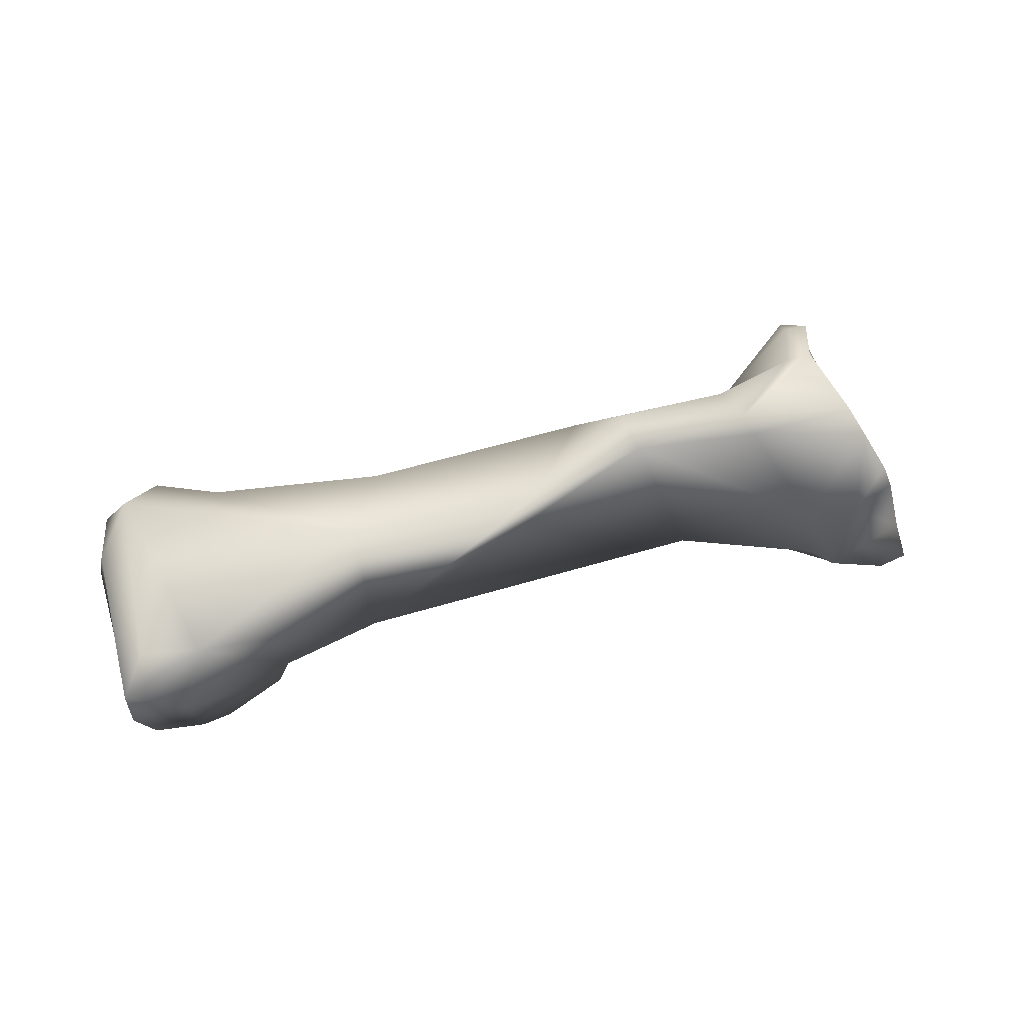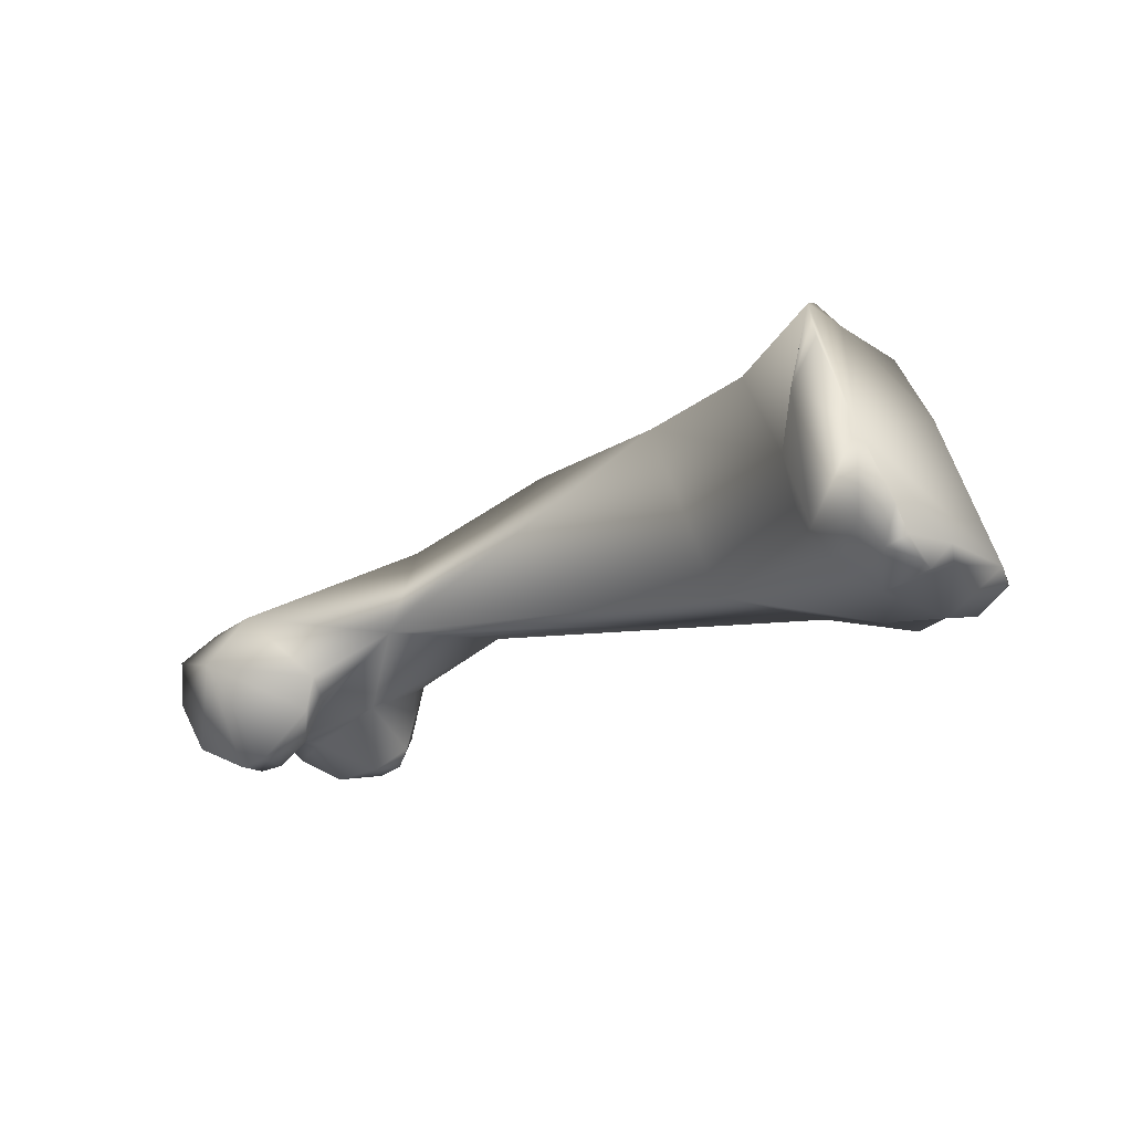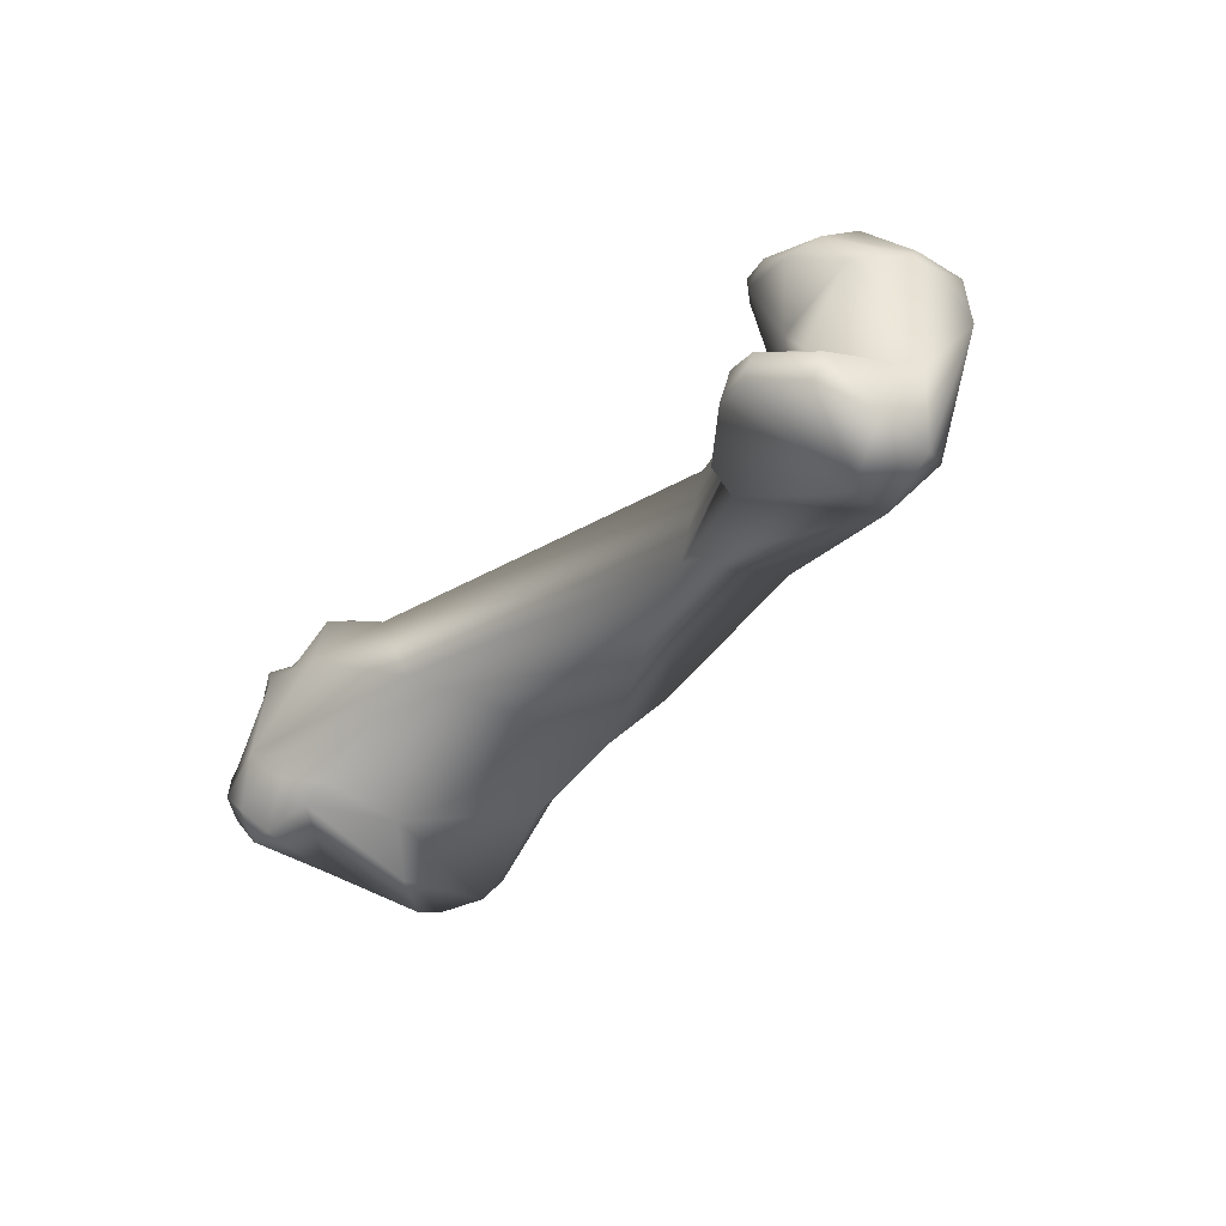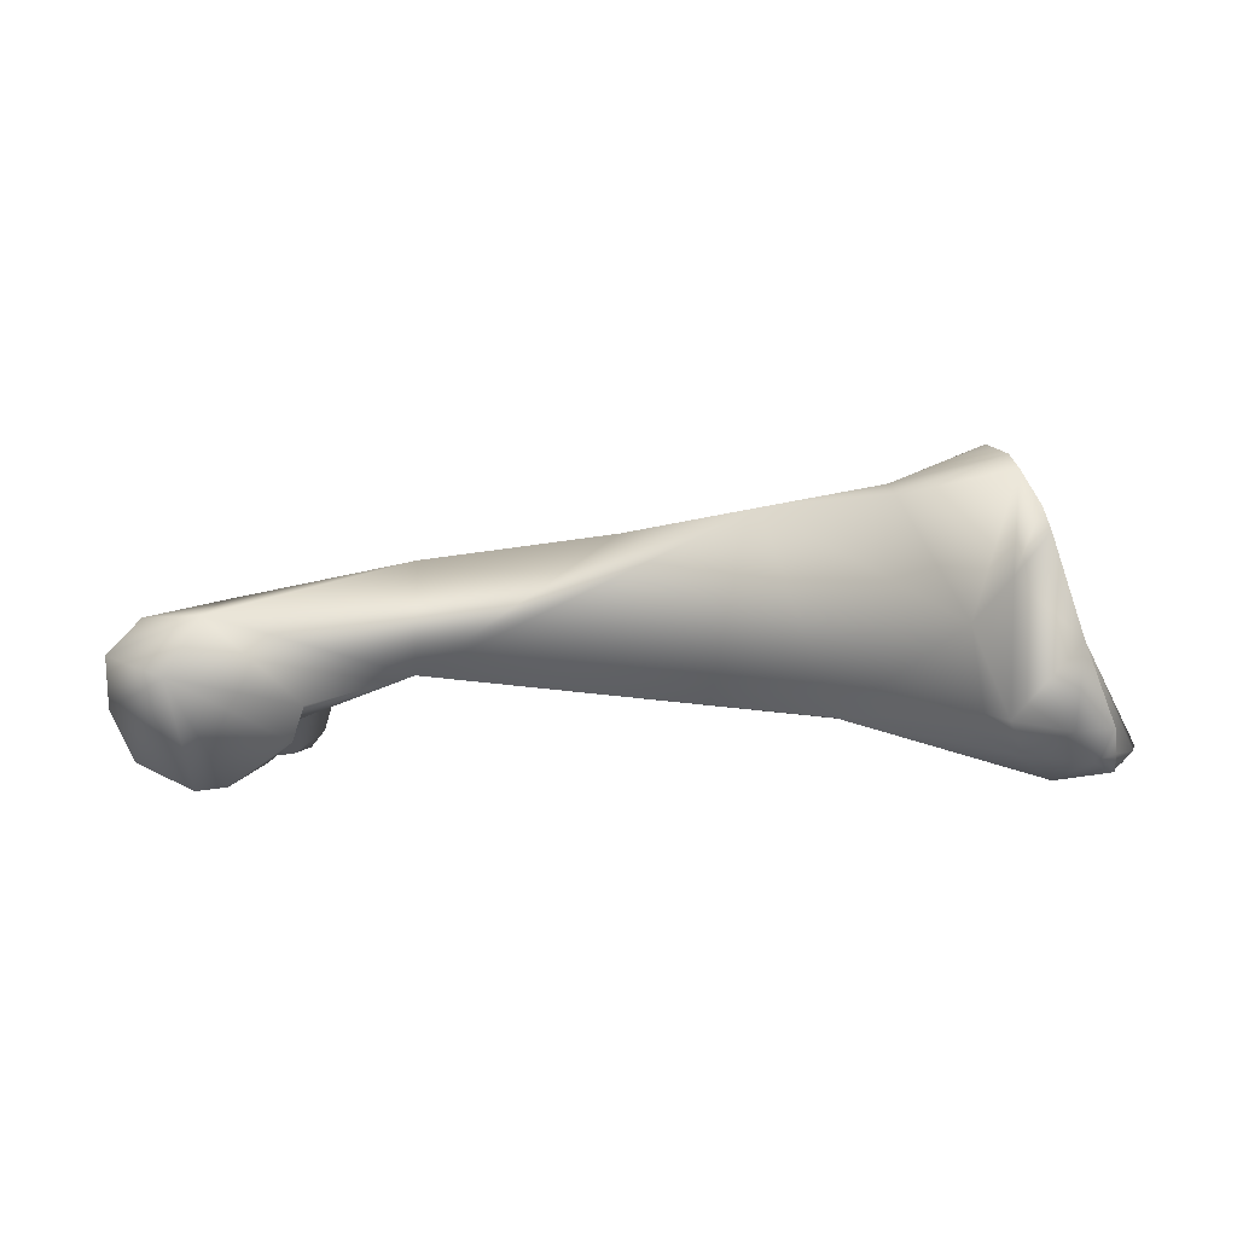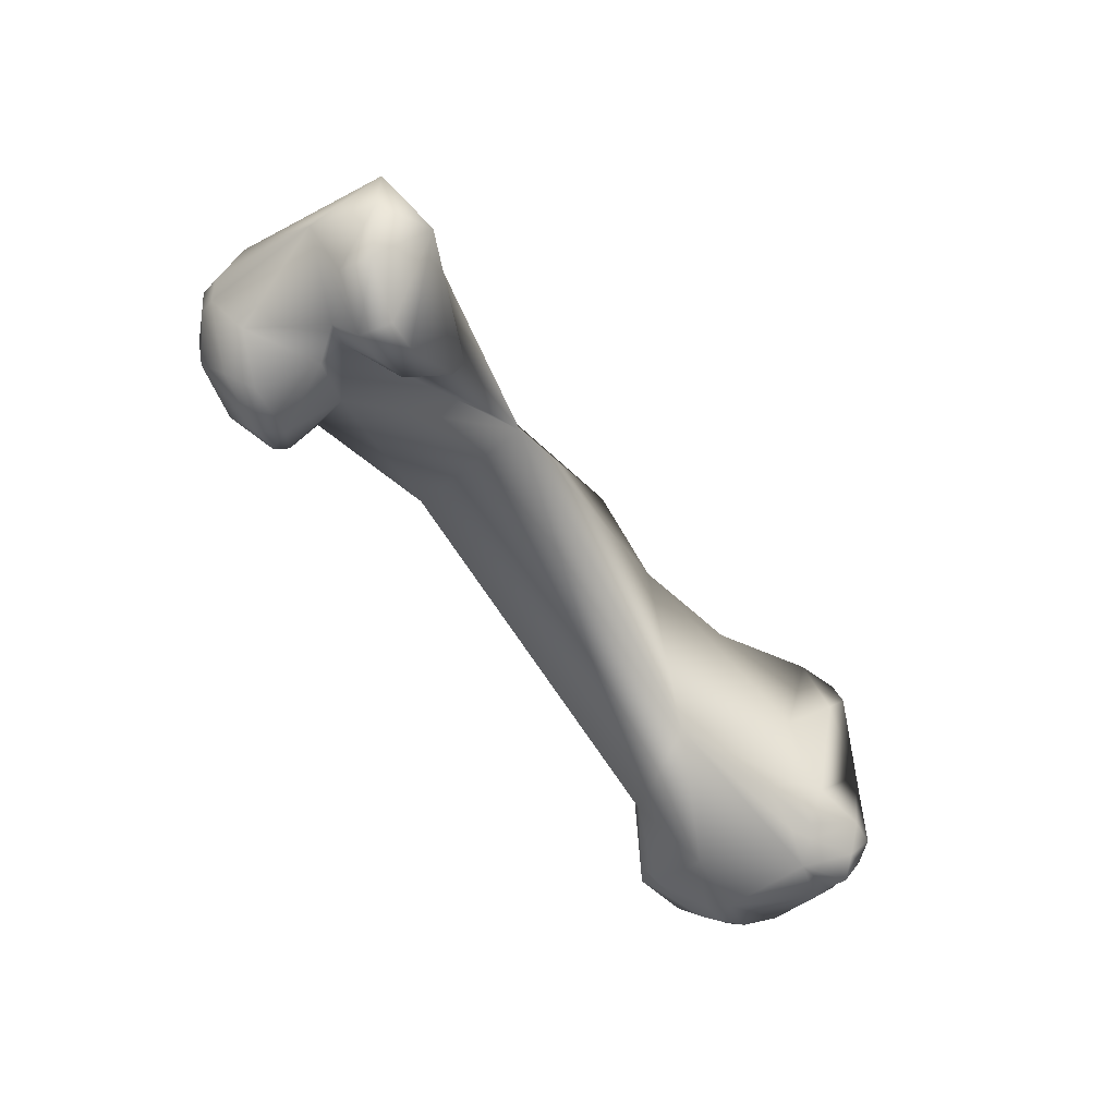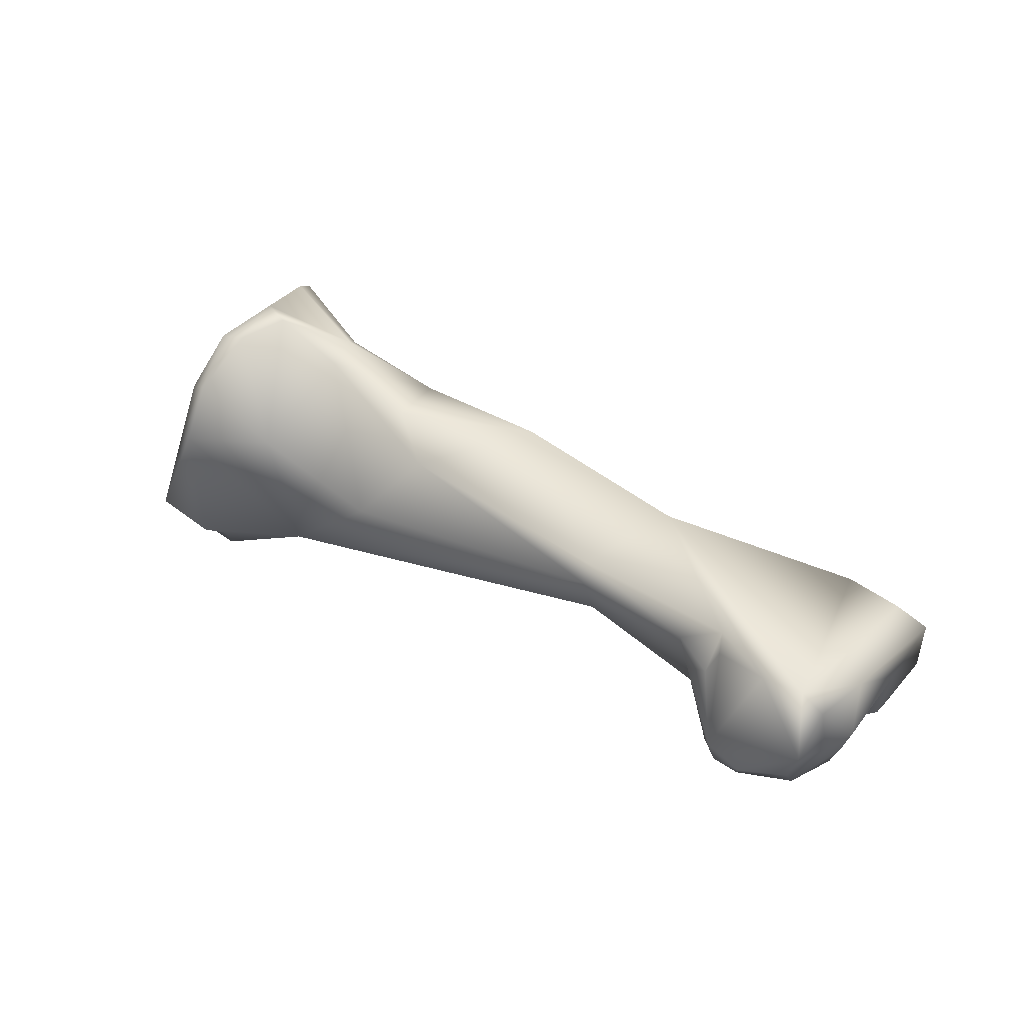
<metadata>
{"format":"obj","ext":"obj","renderer":"f3d","projection":"perspective","resolution":1024,"background":"white","views":[{"elev":50.0,"azim":177.9,"up":"+Y"},{"elev":-22.2,"azim":-127.4,"up":"+Y"},{"elev":-48.5,"azim":51.5,"up":"+Z"},{"elev":0.2,"azim":-158.6,"up":"+Y"},{"elev":-54.3,"azim":136.6,"up":"+Y"},{"elev":35.8,"azim":47.4,"up":"+Y"}]}
</metadata>
<code>
v 0.02088 -2.3e-05 -0.01842
v 0.02164 -0.000653 -0.01868
v 0.02114 -0.002866 -0.0183
v 0.01962 0.00026 -0.01776
v 0.01971 -0.000627 -0.02534
v 0.02162 -0.000518 -0.02078
v 0.01175 0.001261 -0.02127
v 0.01754 -0.000546 -0.02526
v 0.02199 -0.002211 -0.02012
v 0.02167 -0.002524 -0.01906
v 0.0208 -0.003826 -0.01819
v 0.01905 -0.004381 -0.01759
v 0.01772 -0.003891 -0.01741
v 0.01747 -8.1e-05 -0.01795
v 0.01717 0.000458 -0.01838
v 0.02037 -0.001842 -0.02645
v 0.02102 -0.00226 -0.02372
v 0.01095 0.000426 -0.01773
v 0.0049 0.002078 -0.02057
v 0.01107 -0.002483 -0.02281
v 0.01452 -0.003464 -0.02392
v 0.01818 -0.002541 -0.02647
v 0.02179 -0.002909 -0.0198
v 0.02038 -0.004971 -0.01909
v 0.01846 -0.005388 -0.0183
v 0.01752 -0.0052 -0.01806
v 0.0163 -0.001237 -0.01762
v 0.01702 -0.001091 -0.01778
v 0.01696 -0.004607 -0.01812
v 0.01579 -0.000235 -0.01774
v 0.02033 -0.003577 -0.02629
v 0.02009 -0.005087 -0.02446
v 0.0185 -0.006152 -0.02366
v 0.01889 -0.004489 -0.02258
v 0.02087 -0.004603 -0.02058
v 0.002981 0.00154 -0.01632
v 0.01106 -0.000325 -0.01746
v 0.001185 0.002768 -0.01699
v 0.000745 0.002919 -0.01887
v -0.001534 -0.003837 -0.01801
v 0.01543 -0.004015 -0.0229
v 0.01823 -0.004574 -0.02231
v -0.002864 -0.004225 -0.0144
v 0.01123 -0.001575 -0.01783
v 0.0165 -0.003389 -0.02004
v 0.0163 -0.005392 -0.02308
v 0.01496 -0.004645 -0.02388
v 0.01976 -0.00533 -0.02562
v 0.01807 -0.006276 -0.02476
v 0.01705 -0.006133 -0.0244
v 0.01946 -0.005549 -0.01964
v 0.01773 -0.005391 -0.01896
v 0.01571 -0.001378 -0.01802
v 0.01618 -0.002486 -0.01828
v 0.01753 -0.00611 -0.02338
v 0.01828 -0.004706 -0.02133
v -0.002595 0.003477 -0.01665
v 0.000664 -0.001389 -0.01511
v -0.00331 0.003648 -0.01802
v -0.003707 0.003234 -0.01858
v -0.006276 -0.000796 -0.01937
v -0.006599 -0.003571 -0.01896
v -0.00735 -0.004885 -0.01798
v -0.005824 -0.004144 -0.01834
v -0.008412 -0.005706 -0.01747
v -0.005751 -0.005273 -0.01471
v -0.005803 0.000645 -0.01141
v -0.005758 -0.004052 -0.01165
v -0.003515 0.000516 -0.01369
v -0.005422 -0.005018 -0.01267
v -0.00521 -0.004271 -0.01231
v -0.005164 0.004649 -0.01607
v -0.006016 0.004966 -0.01607
v -0.007255 0.004459 -0.01855
v -0.007754 0.003958 -0.01936
v -0.007777 0.000627 -0.02032
v -0.007521 -0.003769 -0.01948
v -0.007692 -0.004743 -0.01861
v -0.008159 -0.00494 -0.01821
v -0.009824 -0.005016 -0.01875
v -0.01038 -0.005179 -0.01639
v -0.01016 -0.005423 -0.0172
v -0.0104 -0.005358 -0.01789
v -0.007963 -0.005627 -0.01407
v -0.007801 -0.004911 -0.01304
v -0.008146 -0.00365 -0.01129
v -0.005594 0.002841 -0.01228
v -0.006463 0.002457 -0.01236
v -0.006985 -0.004652 -0.0123
v -0.008369 -0.004622 -0.01227
v -0.005386 0.00446 -0.01419
v -0.006236 0.004335 -0.01386
v -0.009792 -0.001292 -0.01961
v -0.008586 0.002765 -0.02006
v -0.008906 0.001991 -0.02024
v -0.009495 -0.00407 -0.01946
v -0.01062 -0.003948 -0.01905
v -0.01057 -0.004758 -0.01852
v -0.01083 -0.004752 -0.01693
v -0.01046 -0.004728 -0.01427
v -0.009699 -0.00494 -0.01332
v -0.008412 -0.005516 -0.0132
v -0.009391 -0.004662 -0.01275
f 3 2 1
f 1 4 3
f 1 6 5
f 6 1 2
f 1 7 4
f 1 5 8
f 1 8 7
f 2 10 9
f 2 3 10
f 6 2 9
f 3 12 11
f 3 11 10
f 3 13 12
f 3 4 13
f 4 14 13
f 4 15 14
f 15 4 7
f 6 16 5
f 5 16 8
f 6 9 17
f 6 17 16
f 18 15 7
f 7 19 18
f 19 7 20
f 20 7 8
f 8 22 21
f 8 21 20
f 8 16 22
f 17 9 23
f 23 9 10
f 11 24 10
f 23 10 24
f 25 24 11
f 11 12 25
f 26 12 13
f 26 25 12
f 28 27 13
f 28 13 14
f 27 29 13
f 29 26 13
f 14 15 28
f 30 15 18
f 30 28 15
f 16 31 22
f 16 17 31
f 17 33 32
f 17 34 33
f 35 34 17
f 35 17 23
f 31 17 32
f 19 36 18
f 37 30 18
f 36 37 18
f 38 36 19
f 39 38 19
f 19 20 39
f 39 20 40
f 41 20 21
f 42 20 41
f 43 40 20
f 44 43 20
f 45 20 42
f 45 44 20
f 21 46 41
f 47 46 21
f 47 21 22
f 22 31 48
f 22 48 49
f 47 22 50
f 22 49 50
f 35 23 24
f 24 51 35
f 51 24 25
f 52 25 26
f 52 51 25
f 26 29 52
f 30 53 27
f 30 27 28
f 27 53 54
f 27 54 29
f 45 29 54
f 29 45 52
f 30 37 44
f 53 30 44
f 48 31 32
f 32 33 48
f 33 50 49
f 33 55 50
f 33 49 48
f 55 33 34
f 42 55 34
f 34 56 42
f 56 34 35
f 51 56 35
f 58 36 57
f 57 36 38
f 36 58 37
f 44 37 43
f 43 37 58
f 38 39 57
f 57 39 59
f 60 59 39
f 61 60 39
f 40 61 39
f 61 40 62
f 64 40 63
f 64 62 40
f 65 63 40
f 65 40 66
f 66 40 43
f 42 41 46
f 46 55 42
f 42 56 45
f 68 43 67
f 69 67 43
f 66 43 70
f 70 43 71
f 43 58 69
f 71 43 68
f 44 45 54
f 53 44 54
f 56 52 45
f 50 55 46
f 46 47 50
f 52 56 51
f 72 69 57
f 72 57 59
f 57 69 58
f 73 72 59
f 60 74 59
f 59 74 73
f 74 60 75
f 61 75 60
f 76 75 61
f 61 62 77
f 61 77 76
f 62 78 77
f 62 64 78
f 64 63 78
f 63 65 79
f 78 63 79
f 65 80 79
f 82 65 81
f 83 65 82
f 83 80 65
f 65 66 84
f 81 65 84
f 85 66 70
f 85 84 66
f 67 86 68
f 88 67 87
f 88 86 67
f 87 67 69
f 89 71 68
f 68 90 89
f 68 86 90
f 72 91 69
f 91 87 69
f 70 89 85
f 89 70 71
f 72 73 91
f 91 73 92
f 74 75 73
f 92 73 88
f 88 73 93
f 93 73 75
f 76 94 75
f 93 75 94
f 76 95 94
f 76 93 95
f 77 93 76
f 96 93 77
f 77 78 96
f 78 79 96
f 79 80 96
f 98 97 80
f 98 80 83
f 97 96 80
f 81 99 82
f 84 100 81
f 81 100 99
f 98 82 99
f 98 83 82
f 84 102 101
f 102 84 85
f 101 100 84
f 85 89 90
f 90 102 85
f 86 103 90
f 88 103 86
f 88 87 92
f 87 91 92
f 103 88 100
f 93 100 88
f 103 102 90
f 95 93 94
f 93 96 97
f 93 97 98
f 98 99 93
f 93 99 100
f 100 101 103
f 102 103 101

</code>
